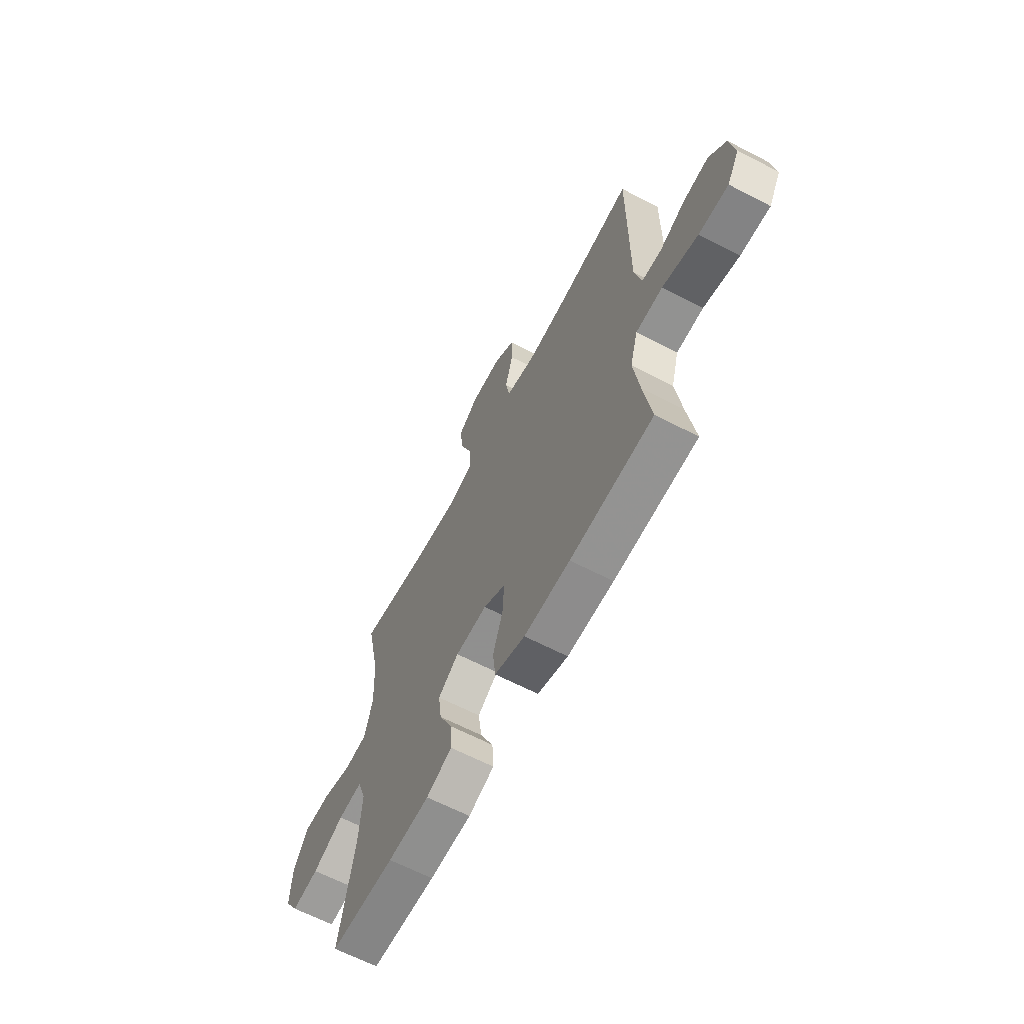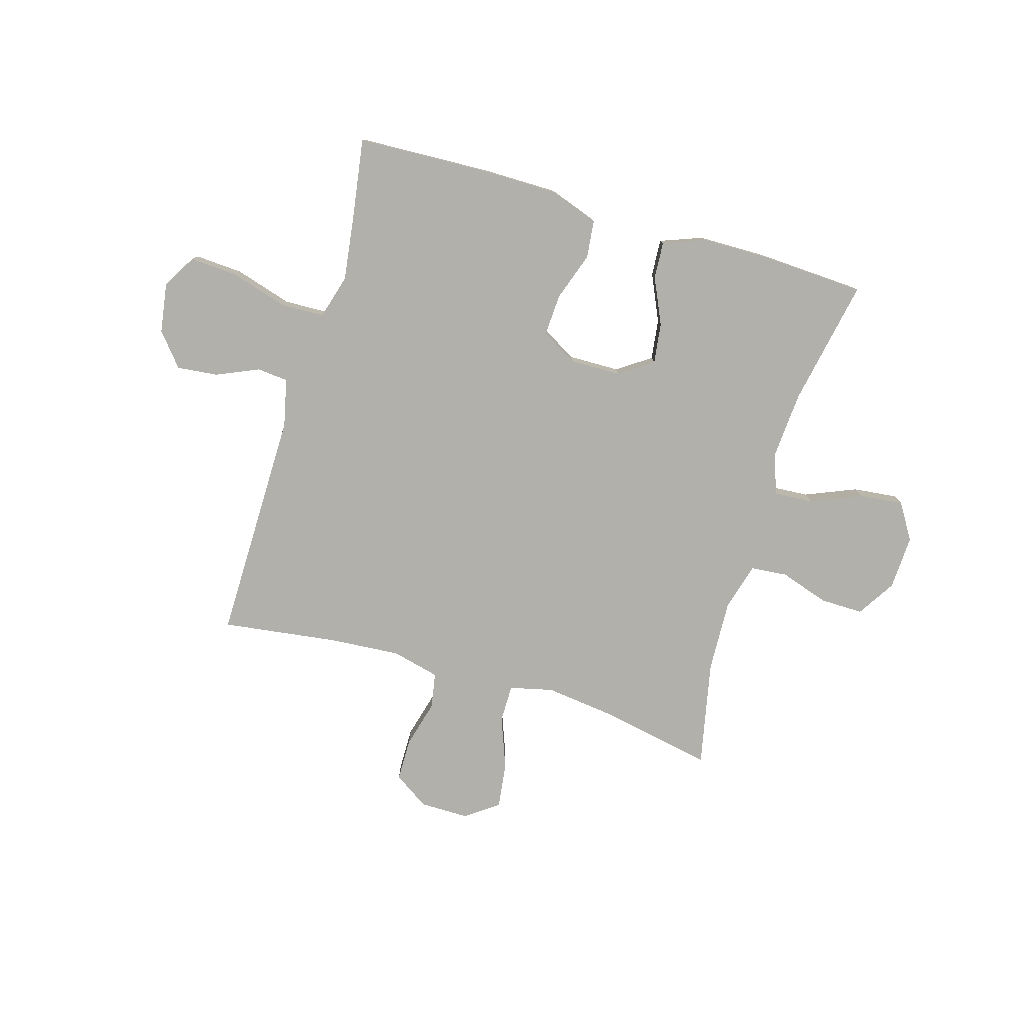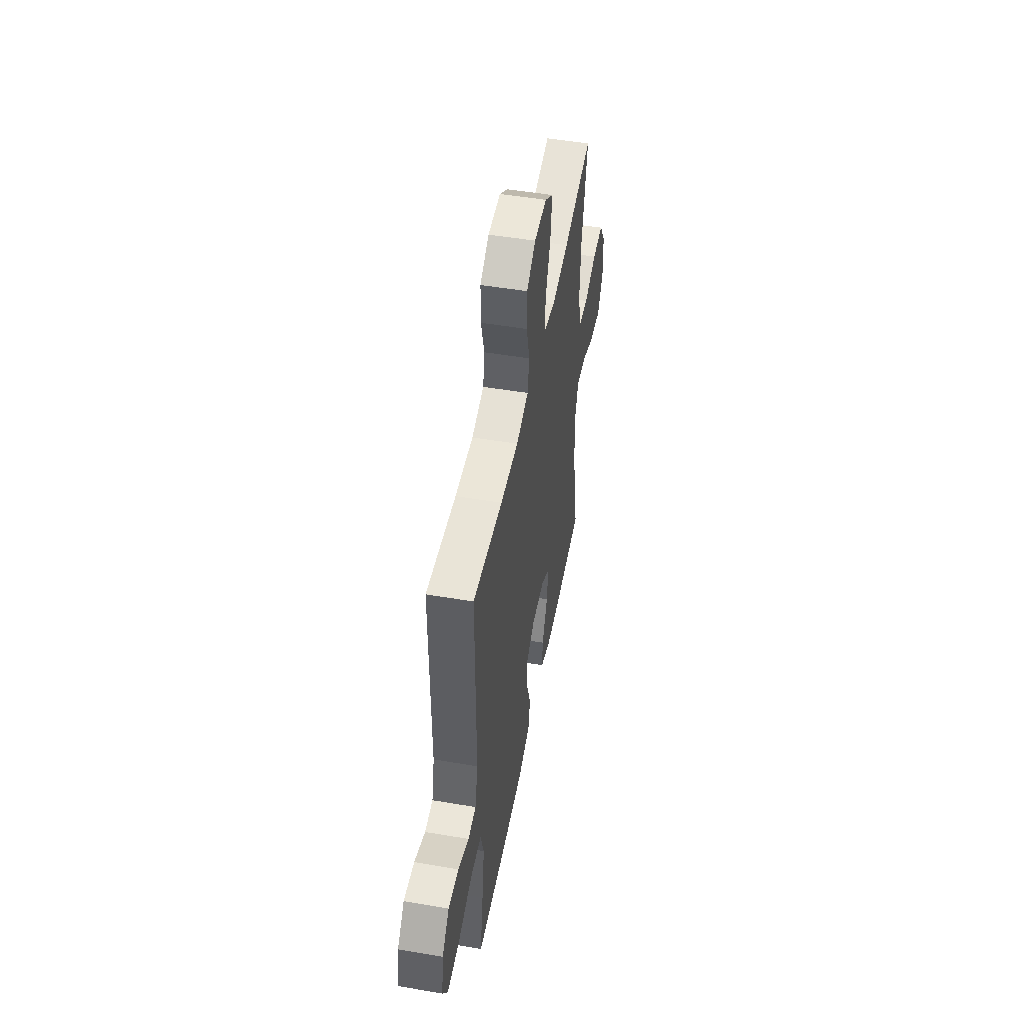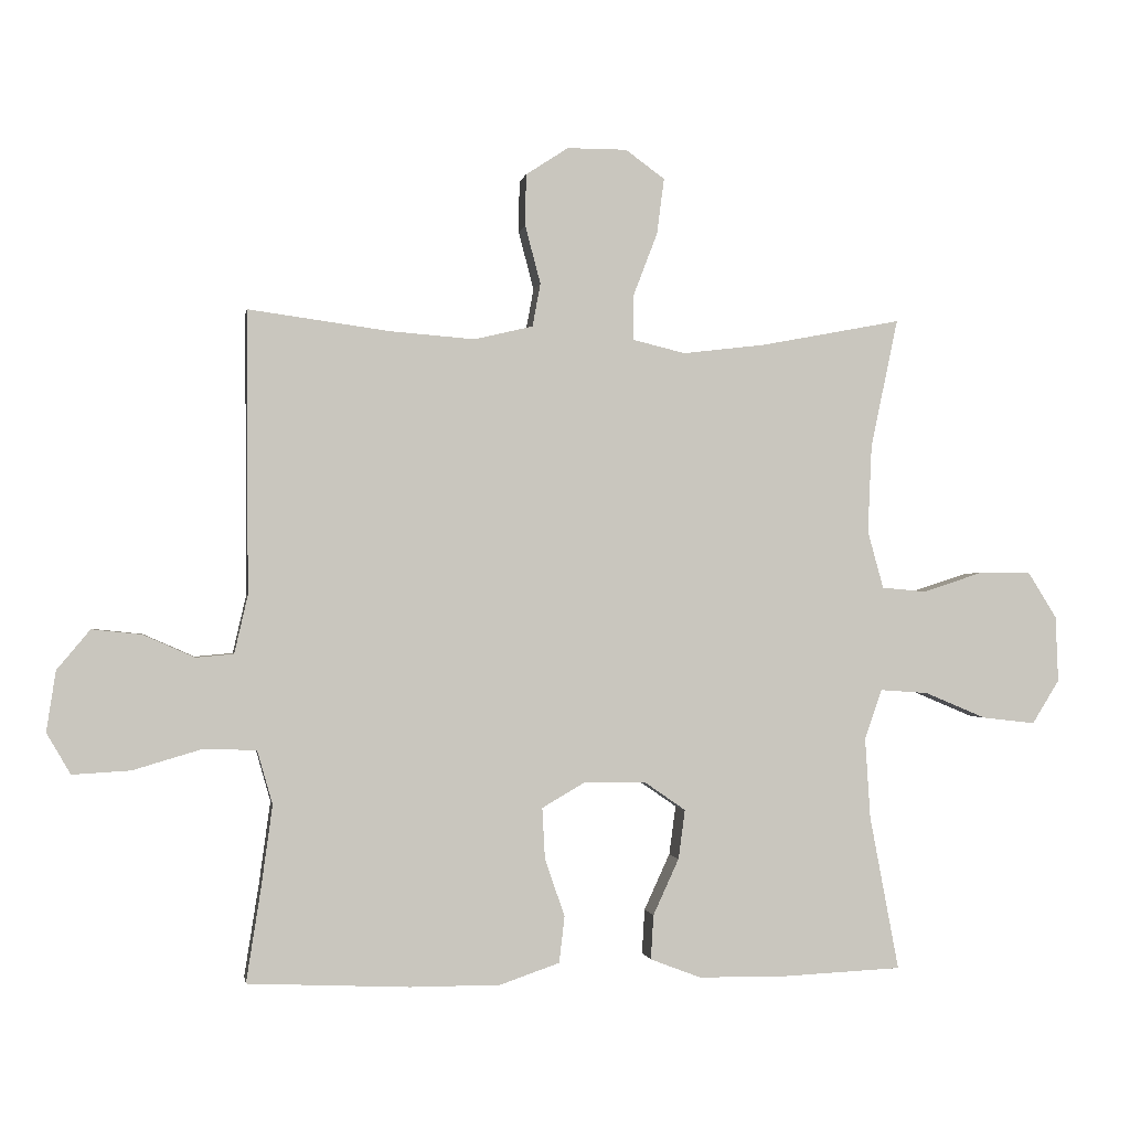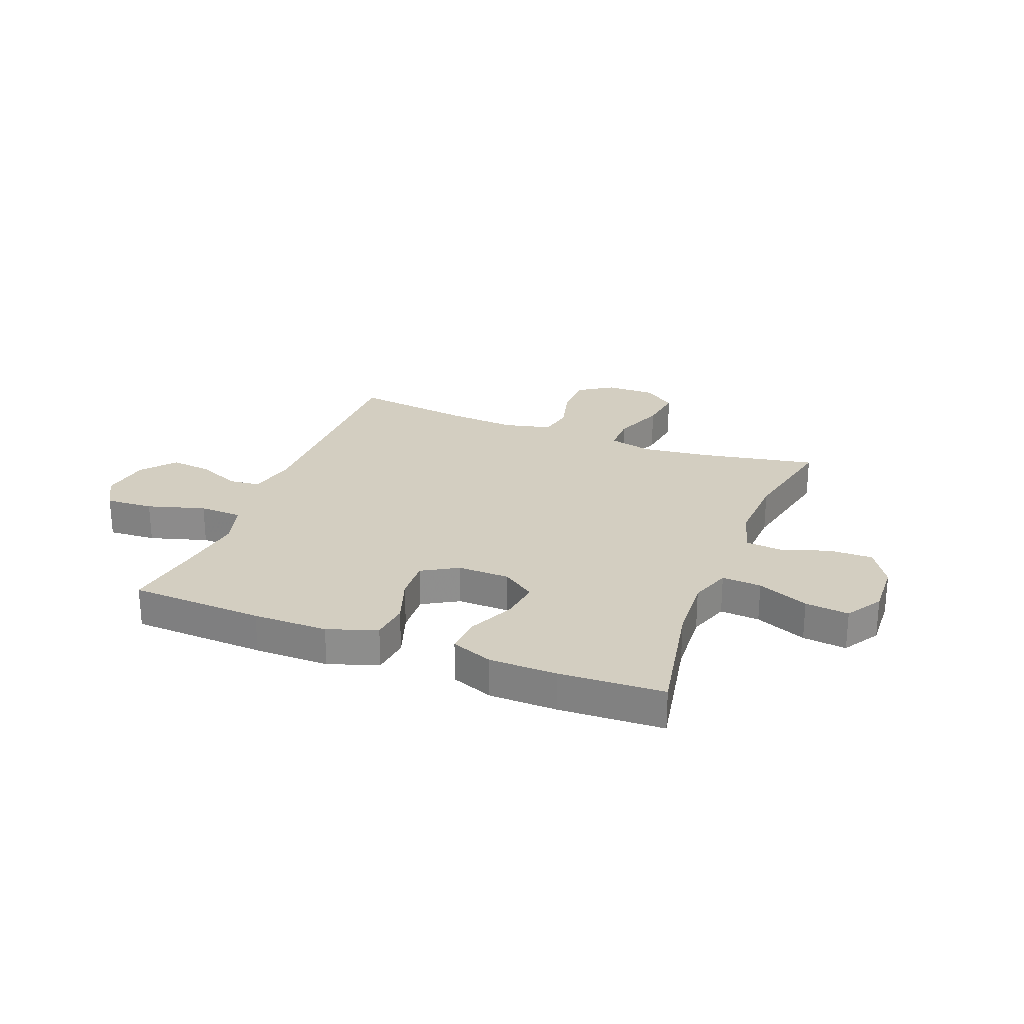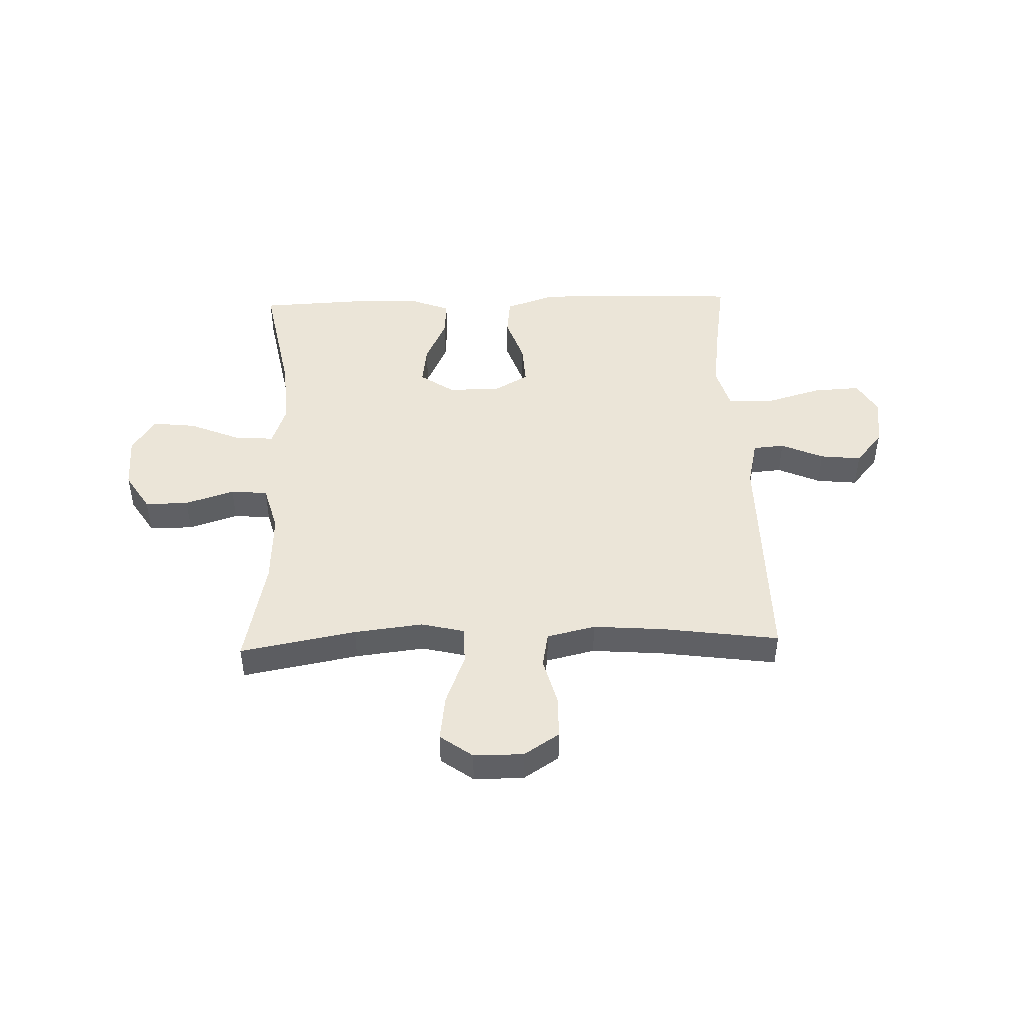
<metadata>
{"format":"obj","ext":"obj","renderer":"f3d","projection":"perspective","resolution":1024,"background":"white","views":[{"elev":-64.3,"azim":62.4,"up":"+Z"},{"elev":-78.5,"azim":163.4,"up":"+Y"},{"elev":50.1,"azim":100.6,"up":"+Z"},{"elev":-0.8,"azim":170.7,"up":"+Z"},{"elev":25.3,"azim":-158.8,"up":"+Y"},{"elev":45.7,"azim":-1.8,"up":"+Y"}]}
</metadata>
<code>
v -0.5 0.07 0.5
v -0.289 0.07 0.46
v -0.164 0.07 0.445
v -0.085 0.07 0.464
v -0.085 0.07 0.533
v -0.121 0.07 0.627
v -0.132 0.07 0.711
v -0.073 0.07 0.754
v 0.017 0.07 0.754
v 0.081 0.07 0.712
v 0.082 0.07 0.634
v 0.059 0.07 0.547
v 0.071 0.07 0.482
v 0.159 0.07 0.461
v 0.288 0.07 0.471
v 0.5 0.07 0.5
v 0.498 0.07 0.075
v 0.518 0.07 -0.012
v 0.575 0.07 -0.017
v 0.652 0.07 0.017
v 0.727 0.07 0.025
v 0.777 0.07 -0.035
v 0.791 0.07 -0.126
v 0.755 0.07 -0.188
v 0.668 0.07 -0.183
v 0.563 0.07 -0.152
v 0.484 0.07 -0.155
v 0.461 0.07 -0.236
v 0.478 0.07 -0.36
v 0.5 0.07 -0.5
v 0.256 0.07 -0.511
v 0.12 0.07 -0.511
v 0.03 0.07 -0.48
v 0.022 0.07 -0.41
v 0.052 0.07 -0.322
v 0.056 0.07 -0.246
v -0.009 0.07 -0.208
v -0.103 0.07 -0.21
v -0.164 0.07 -0.252
v -0.154 0.07 -0.326
v -0.115 0.07 -0.411
v -0.111 0.07 -0.478
v -0.187 0.07 -0.507
v -0.31 0.07 -0.509
v -0.5 0.07 -0.5
v -0.456 0.07 -0.268
v -0.448 0.07 -0.146
v -0.474 0.07 -0.071
v -0.546 0.07 -0.076
v -0.639 0.07 -0.115
v -0.719 0.07 -0.124
v -0.76 0.07 -0.058
v -0.756 0.07 0.041
v -0.712 0.07 0.111
v -0.633 0.07 0.11
v -0.544 0.07 0.081
v -0.477 0.07 0.087
v -0.453 0.07 0.174
v -0.459 0.07 0.306
v -0.5 0 0.5
v -0.289 0 0.46
v -0.164 0 0.445
v -0.085 0 0.464
v -0.085 0 0.533
v -0.121 0 0.627
v -0.132 0 0.711
v -0.073 0 0.754
v 0.017 0 0.754
v 0.081 0 0.712
v 0.082 0 0.634
v 0.059 0 0.547
v 0.071 0 0.482
v 0.159 0 0.461
v 0.288 0 0.471
v 0.5 0 0.5
v 0.498 0 0.075
v 0.518 0 -0.012
v 0.575 0 -0.017
v 0.652 0 0.017
v 0.727 0 0.025
v 0.777 0 -0.035
v 0.791 0 -0.126
v 0.755 0 -0.188
v 0.668 0 -0.183
v 0.563 0 -0.152
v 0.484 0 -0.155
v 0.461 0 -0.236
v 0.478 0 -0.36
v 0.5 0 -0.5
v 0.256 0 -0.511
v 0.12 0 -0.511
v 0.03 0 -0.48
v 0.022 0 -0.41
v 0.052 0 -0.322
v 0.056 0 -0.246
v -0.009 0 -0.208
v -0.103 0 -0.21
v -0.164 0 -0.252
v -0.154 0 -0.326
v -0.115 0 -0.411
v -0.111 0 -0.478
v -0.187 0 -0.507
v -0.31 0 -0.509
v -0.5 0 -0.5
v -0.456 0 -0.268
v -0.448 0 -0.146
v -0.474 0 -0.071
v -0.546 0 -0.076
v -0.639 0 -0.115
v -0.719 0 -0.124
v -0.76 0 -0.058
v -0.756 0 0.041
v -0.712 0 0.111
v -0.633 0 0.11
v -0.544 0 0.081
v -0.477 0 0.087
v -0.453 0 0.174
v -0.459 0 0.306
f 53 54 55 56
f 53 56 57
f 52 53 57
f 49 50 51 52
f 48 49 52 57
f 47 48 57 58
f 43 44 45 46
f 43 46 47
f 40 41 42 43
f 39 40 43 47
f 38 39 47 58
f 32 33 34 35
f 32 35 36
f 29 30 31 32
f 28 29 32 36
f 27 28 36 37
f 23 24 25 26
f 23 26 27
f 22 23 27
f 19 20 21 22
f 18 19 22 27
f 17 18 27 37
f 15 16 17 37
f 9 10 11 12
f 9 12 13
f 8 9 13
f 5 6 7 8
f 4 5 8 13
f 3 4 13 14
f 59 1 2
f 59 2 3
f 58 59 3 14
f 37 38 58
f 14 15 37 58
f 115 114 113 112
f 116 115 112
f 116 112 111
f 111 110 109 108
f 116 111 108 107
f 117 116 107 106
f 105 104 103 102
f 106 105 102
f 102 101 100 99
f 106 102 99 98
f 117 106 98 97
f 94 93 92 91
f 95 94 91
f 91 90 89 88
f 95 91 88 87
f 96 95 87 86
f 85 84 83 82
f 86 85 82
f 86 82 81
f 81 80 79 78
f 86 81 78 77
f 96 86 77 76
f 96 76 75 74
f 71 70 69 68
f 72 71 68
f 72 68 67
f 67 66 65 64
f 72 67 64 63
f 73 72 63 62
f 61 60 118
f 62 61 118
f 73 62 118 117
f 117 97 96
f 117 96 74 73
f 1 60 61 2
f 2 61 62 3
f 3 62 63 4
f 4 63 64 5
f 5 64 65 6
f 6 65 66 7
f 7 66 67 8
f 8 67 68 9
f 9 68 69 10
f 10 69 70 11
f 11 70 71 12
f 12 71 72 13
f 13 72 73 14
f 14 73 74 15
f 15 74 75 16
f 16 75 76 17
f 17 76 77 18
f 18 77 78 19
f 19 78 79 20
f 20 79 80 21
f 21 80 81 22
f 22 81 82 23
f 23 82 83 24
f 24 83 84 25
f 25 84 85 26
f 26 85 86 27
f 27 86 87 28
f 28 87 88 29
f 29 88 89 30
f 30 89 90 31
f 31 90 91 32
f 32 91 92 33
f 33 92 93 34
f 34 93 94 35
f 35 94 95 36
f 36 95 96 37
f 37 96 97 38
f 38 97 98 39
f 39 98 99 40
f 40 99 100 41
f 41 100 101 42
f 42 101 102 43
f 43 102 103 44
f 44 103 104 45
f 45 104 105 46
f 46 105 106 47
f 47 106 107 48
f 48 107 108 49
f 49 108 109 50
f 50 109 110 51
f 51 110 111 52
f 52 111 112 53
f 53 112 113 54
f 54 113 114 55
f 55 114 115 56
f 56 115 116 57
f 57 116 117 58
f 58 117 118 59
f 59 118 60 1

</code>
